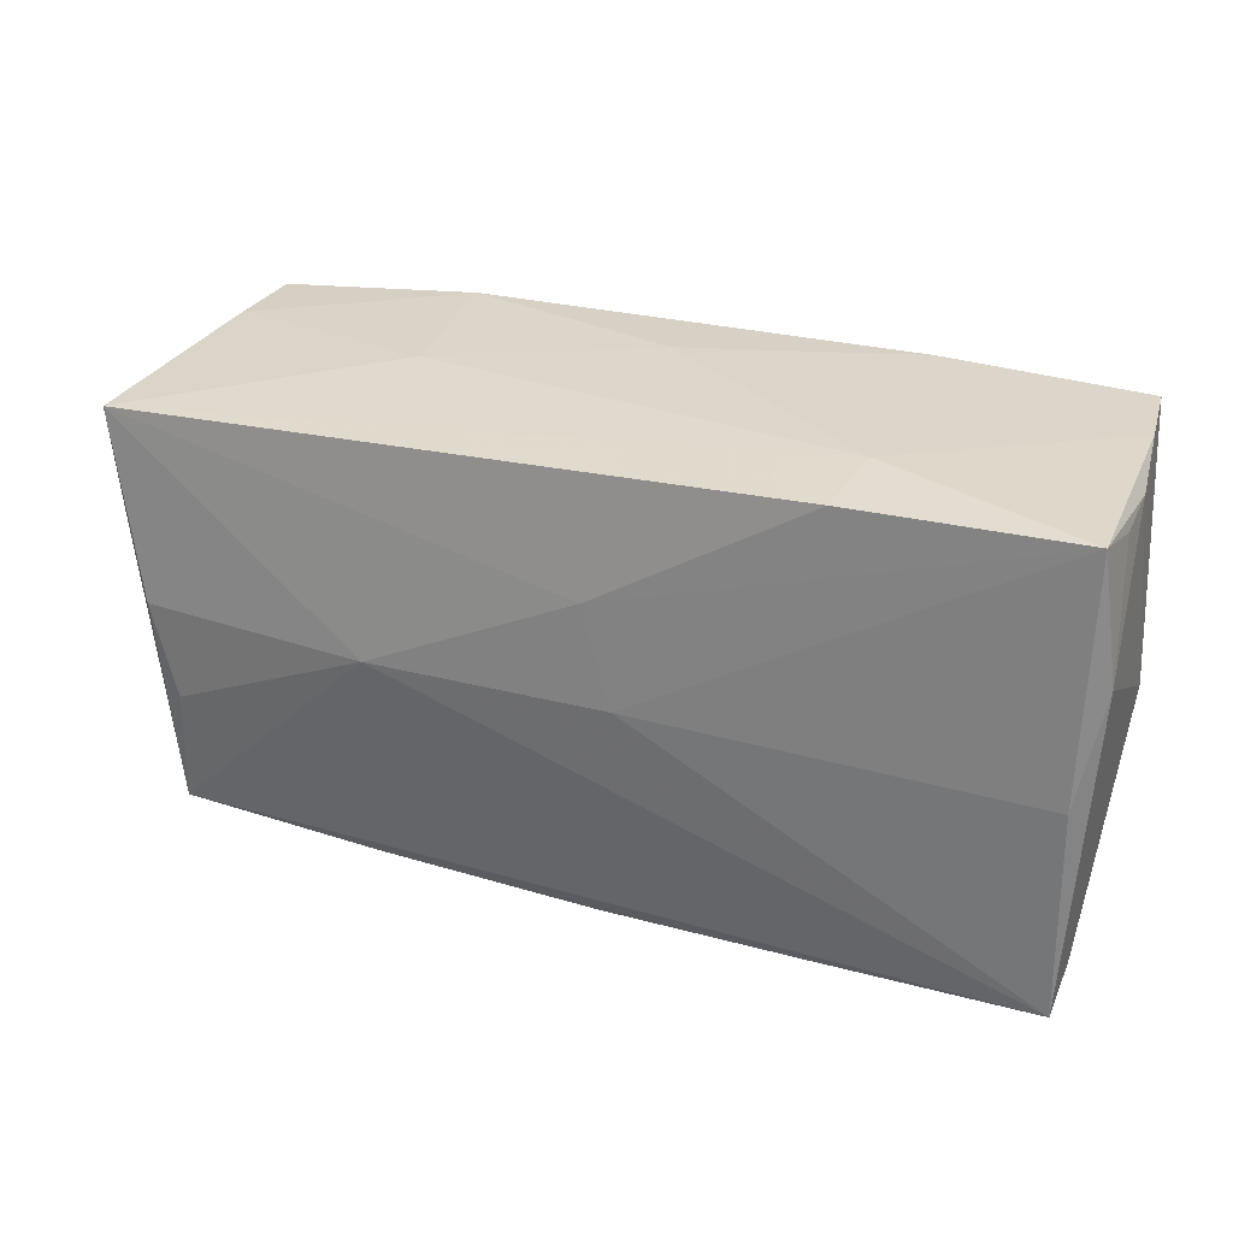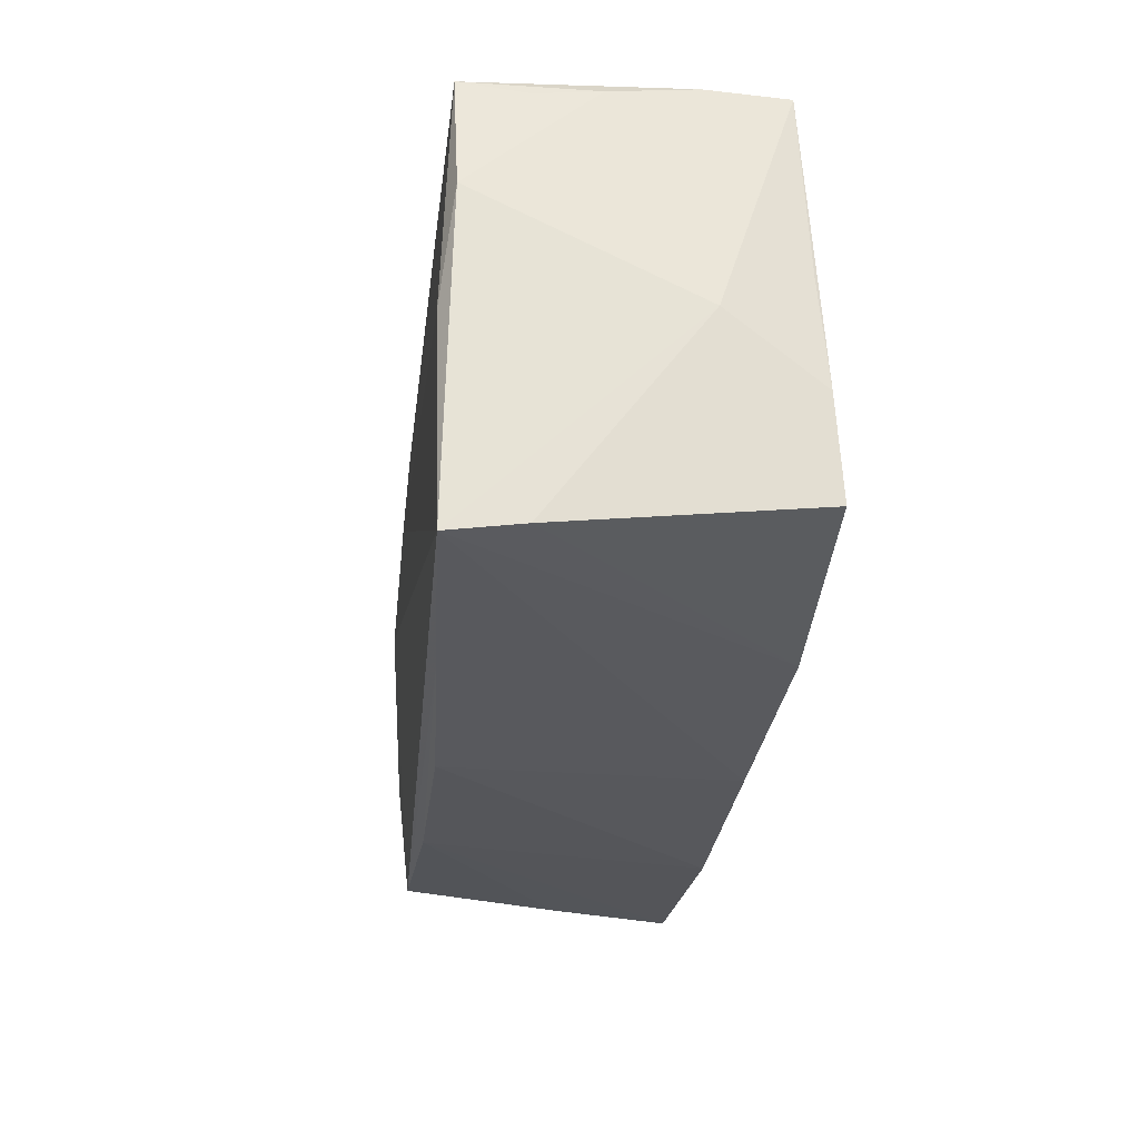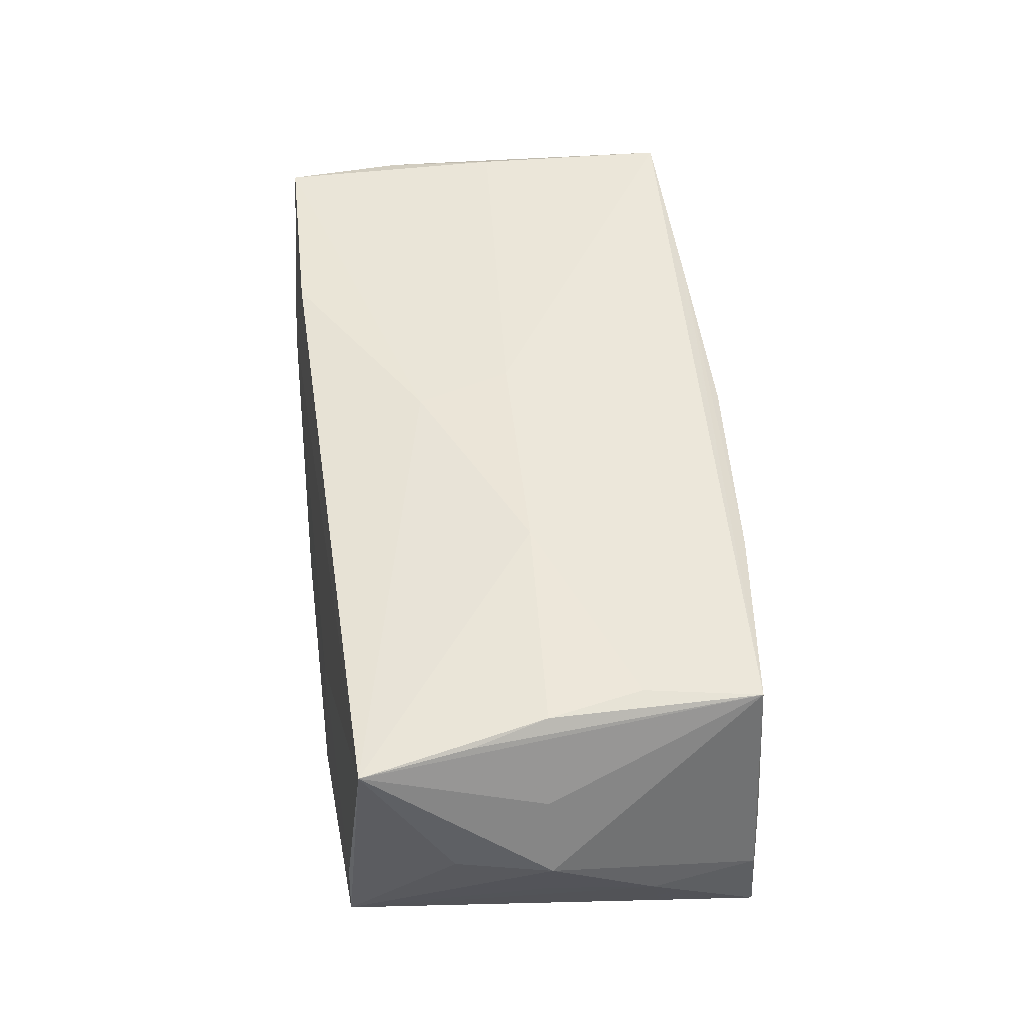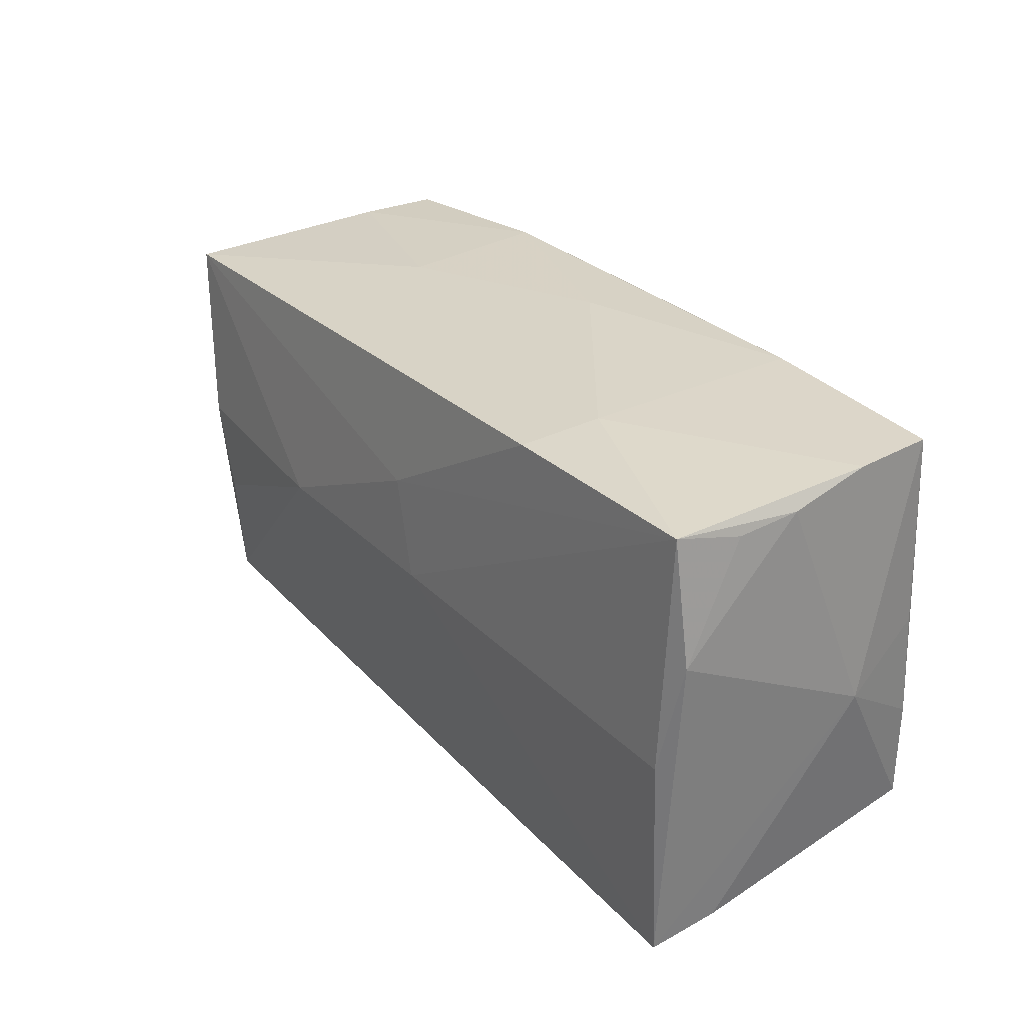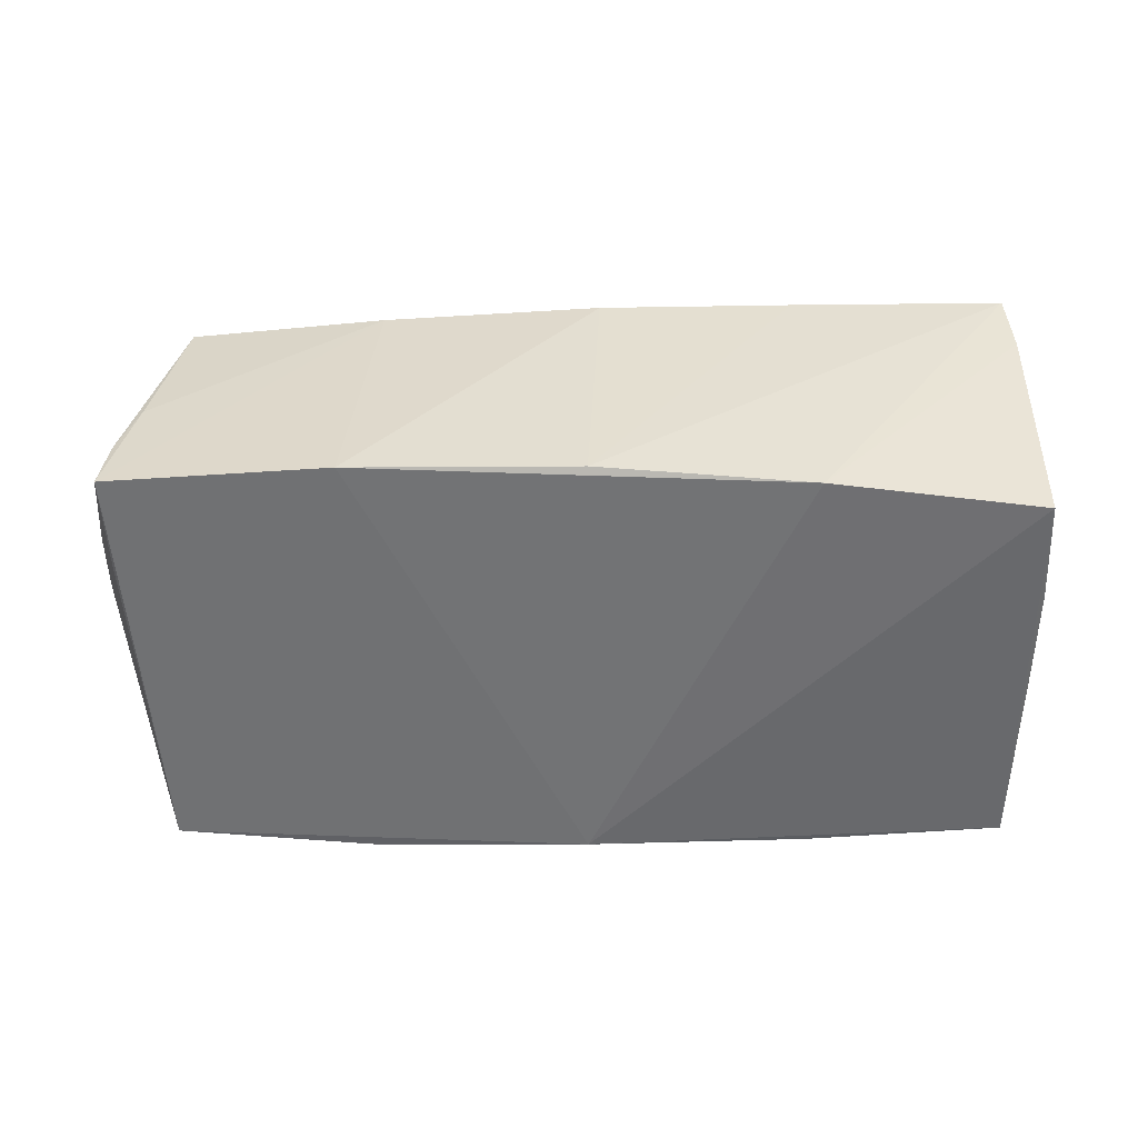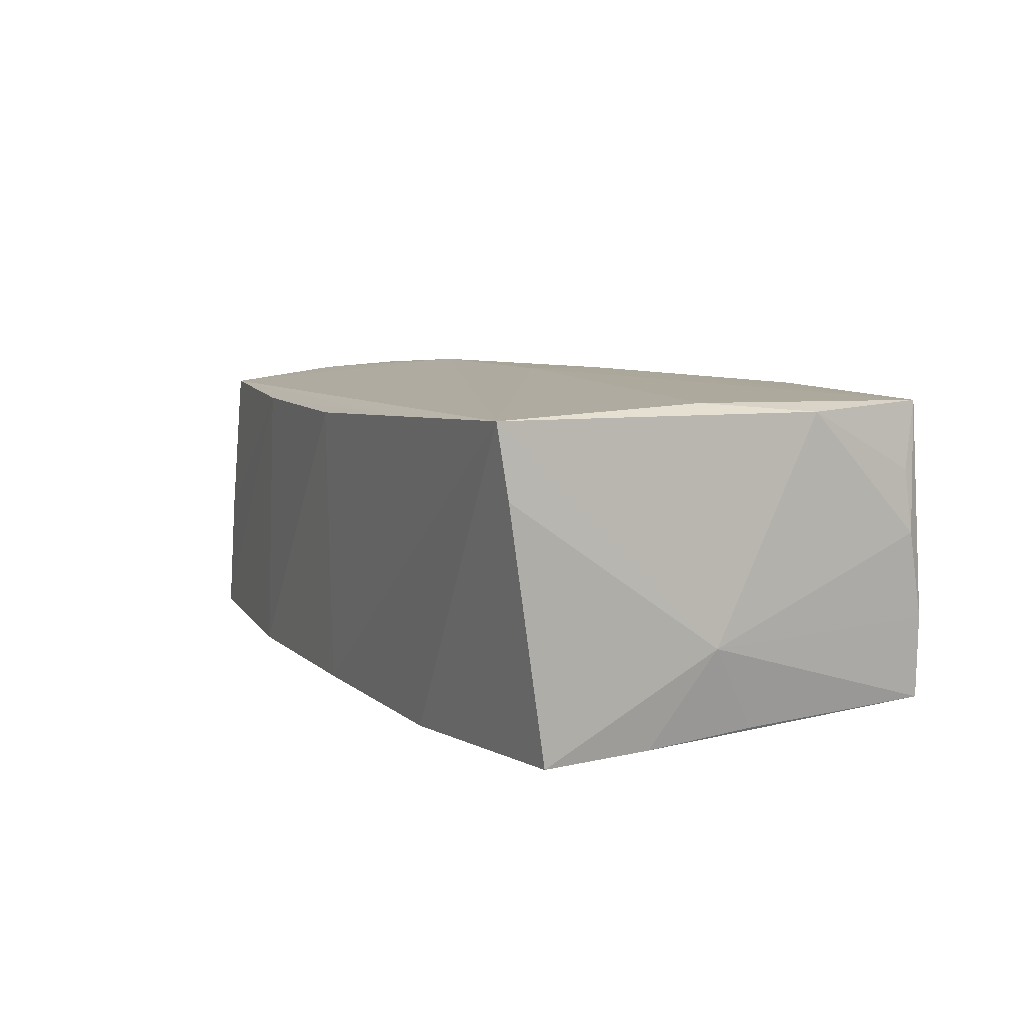
<metadata>
{"format":"obj","ext":"obj","renderer":"f3d","projection":"perspective","resolution":1024,"background":"white","views":[{"elev":27.6,"azim":18.5,"up":"+Y"},{"elev":-30.1,"azim":82.3,"up":"+Y"},{"elev":46.7,"azim":-97.4,"up":"+Z"},{"elev":27.6,"azim":53.4,"up":"+Y"},{"elev":-55.7,"azim":-1.2,"up":"+Z"},{"elev":9.2,"azim":63.8,"up":"+Z"}]}
</metadata>
<code>
v 0.0521 0.02558 0.02006
v -0.05766 -0.01075 -0.01039
v -0.04977 -0.02375 0.01601
v -0.02574 0.02733 -0.000951
v -0.05484 -0.02409 -0.01158
v 0.0007608 -0.02877 0.01621
v 0.0004487 0.02836 -0.009741
v 0.05118 -0.003281 0.02091
v -0.02463 0.0004144 0.02035
v 0.02731 0.02741 0.01048
v -0.05265 -0.02438 -0.003862
v 0.05144 -0.02272 -0.01869
v -0.02586 -0.0268 0.01566
v 0.02804 0.02796 -0.01748
v 0.05373 0.02463 0.004522
v 0.02467 -0.02871 0.01807
v 0.0523 -0.01005 -0.01791
v 0.05403 0.01051 0.01956
v -0.05553 0.02416 0.01596
v -0.02869 -0.02712 -0.01988
v 0.0005621 0.0273 -0.01988
v 0.003798 -0.000234 0.0211
v 0.02541 0.02599 0.0199
v 0.02516 -0.02624 -0.01988
v -0.05641 0.002449 0.008154
v -0.0547 -0.01239 -0.0186
v 0.05264 0.02695 -0.01588
v 0.05189 -0.02732 0.01149
v -0.05139 0.001955 0.01798
v 0.0546 -0.002592 -0.006502
v 0.0003245 0.01161 0.02055
v 0.05324 0.02386 0.01208
v -0.04863 -0.009597 0.01775
v -0.05144 0.02653 -0.009231
v -0.0595 0.002262 -0.001306
v -0.0009604 -0.02758 -0.01942
v 0.05317 0.02672 -0.00588
v -0.05537 -0.02445 -0.01947
v -0.05357 0.01109 0.0167
v 0.05136 -0.02851 0.02013
v -0.05642 0.002321 -0.009972
v -0.05042 0.0268 -0.01908
v -0.0574 0.01372 -0.0007522
v 0.0526 0.003288 -0.01684
v -0.02609 0.02836 -0.0193
f 35 19 43
f 4 34 19
f 45 4 7
f 34 4 45
f 25 19 35
f 9 40 22
f 3 9 33
f 40 9 3
f 3 25 35
f 19 25 3
f 22 40 8
f 8 1 22
f 30 15 18
f 18 40 30
f 18 8 40
f 1 8 18
f 37 1 15
f 37 15 30
f 30 27 37
f 35 41 2
f 10 4 19
f 7 4 10
f 1 37 10
f 10 37 27
f 30 12 17
f 17 12 27
f 14 45 7
f 7 10 14
f 14 10 27
f 34 45 42
f 42 2 41
f 19 34 42
f 42 43 19
f 42 41 35
f 35 43 42
f 29 9 19
f 33 9 29
f 29 3 33
f 23 10 19
f 1 10 23
f 15 1 32
f 32 18 15
f 1 18 32
f 5 2 38
f 5 3 35
f 35 2 5
f 44 27 30
f 30 17 44
f 44 17 27
f 38 2 26
f 26 42 38
f 2 42 26
f 38 42 21
f 21 42 45
f 45 14 21
f 12 24 21
f 27 12 21
f 21 14 27
f 36 24 40
f 40 24 28
f 28 24 12
f 30 40 28
f 28 12 30
f 19 3 39
f 39 29 19
f 3 29 39
f 19 9 31
f 31 23 19
f 31 9 22
f 22 1 31
f 1 23 31
f 38 21 20
f 20 21 24
f 24 36 20
f 20 36 6
f 20 13 38
f 6 13 20
f 16 36 40
f 6 36 16
f 16 13 6
f 40 3 16
f 3 13 16
f 38 13 11
f 11 13 3
f 11 5 38
f 3 5 11

</code>
